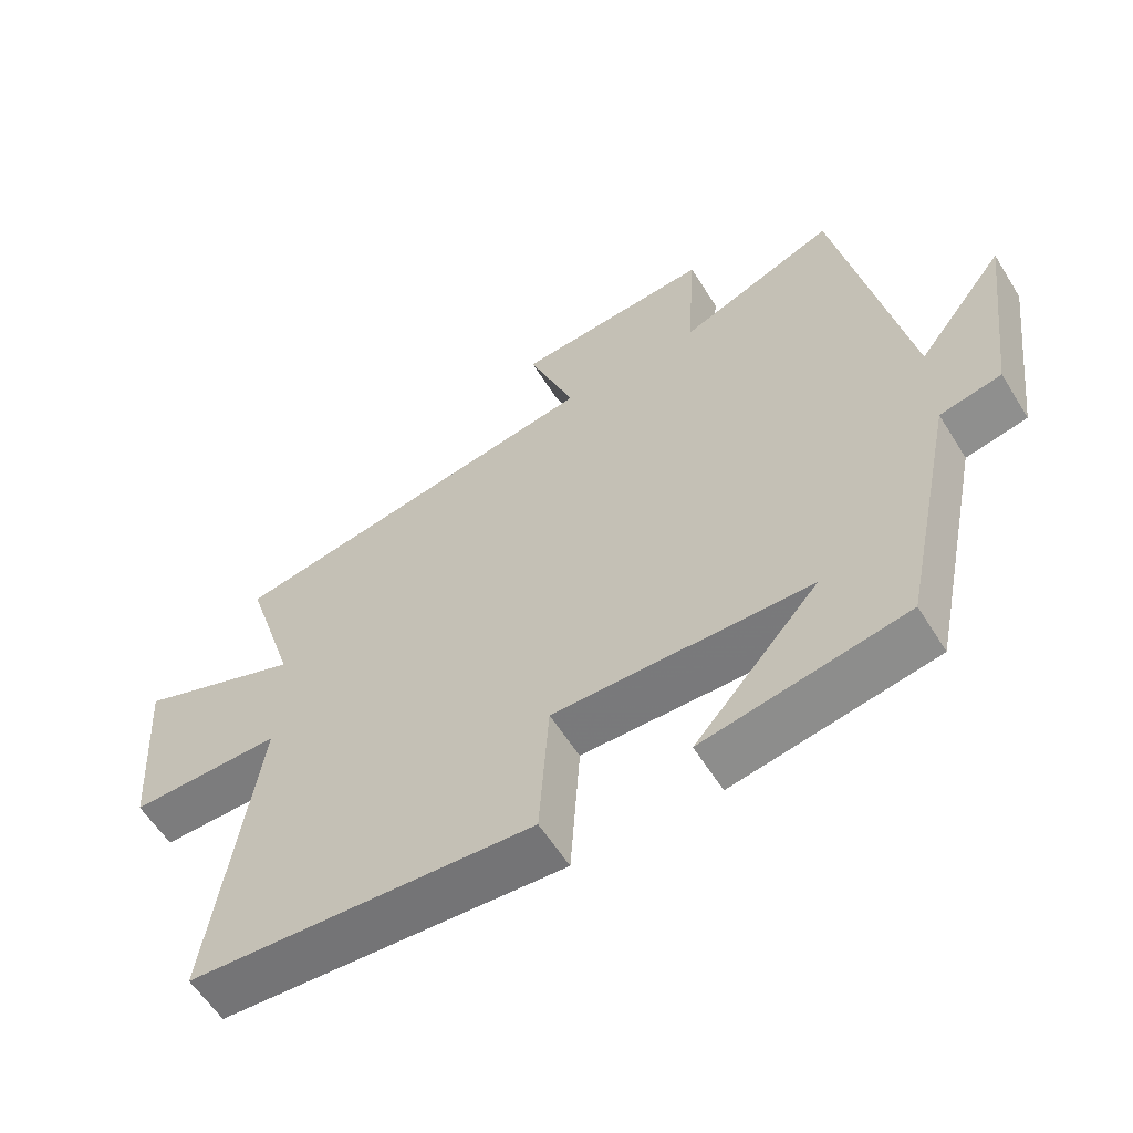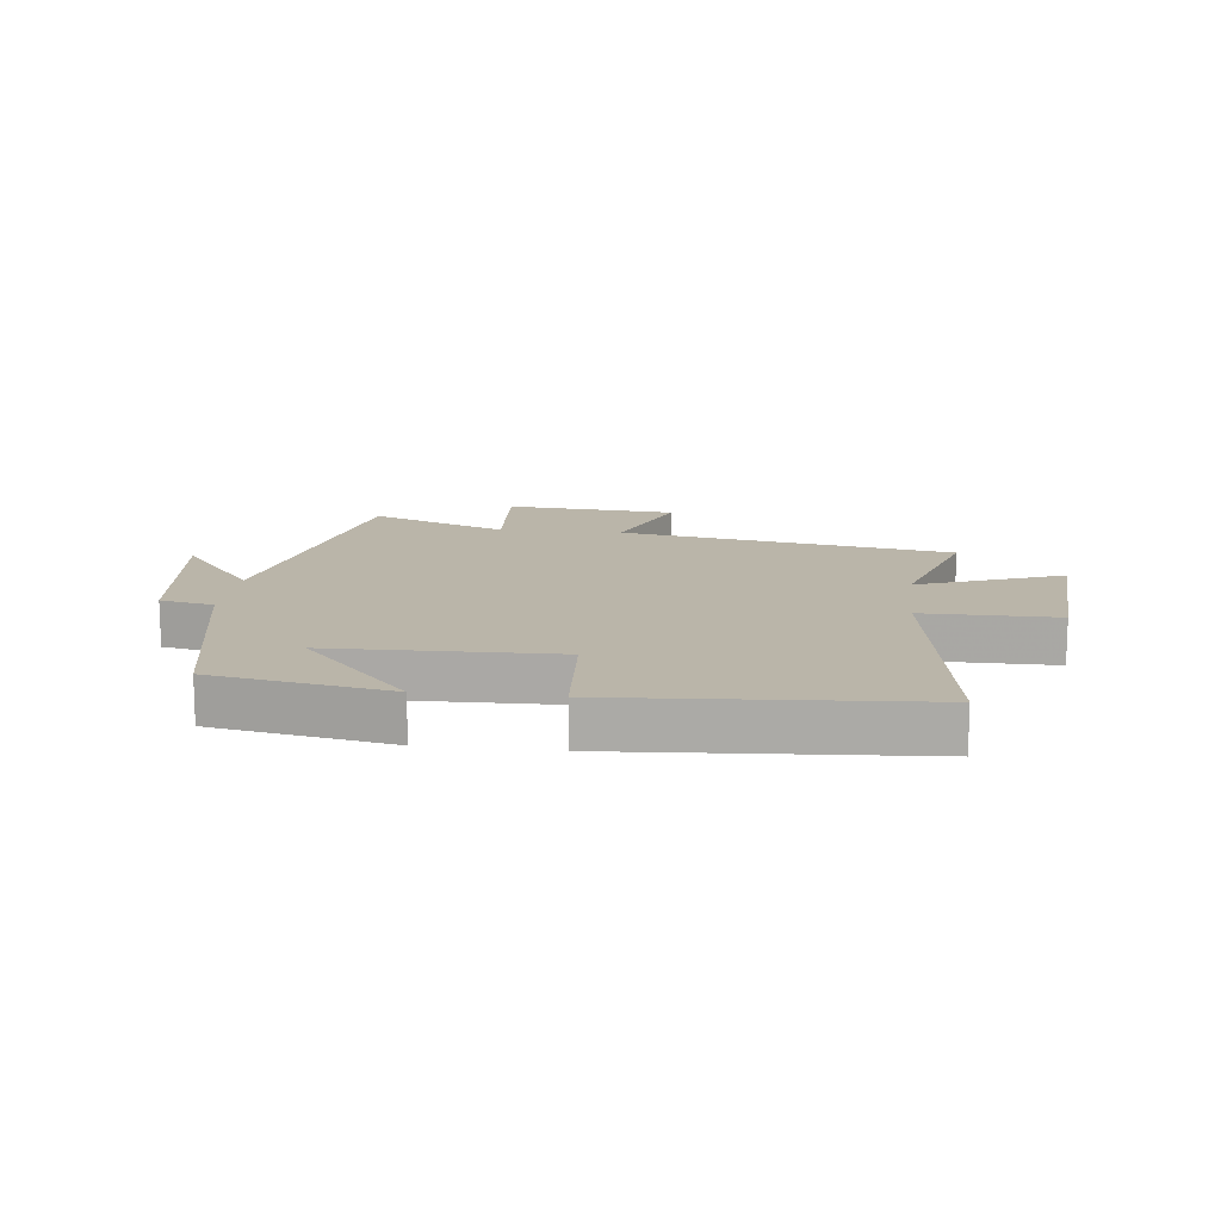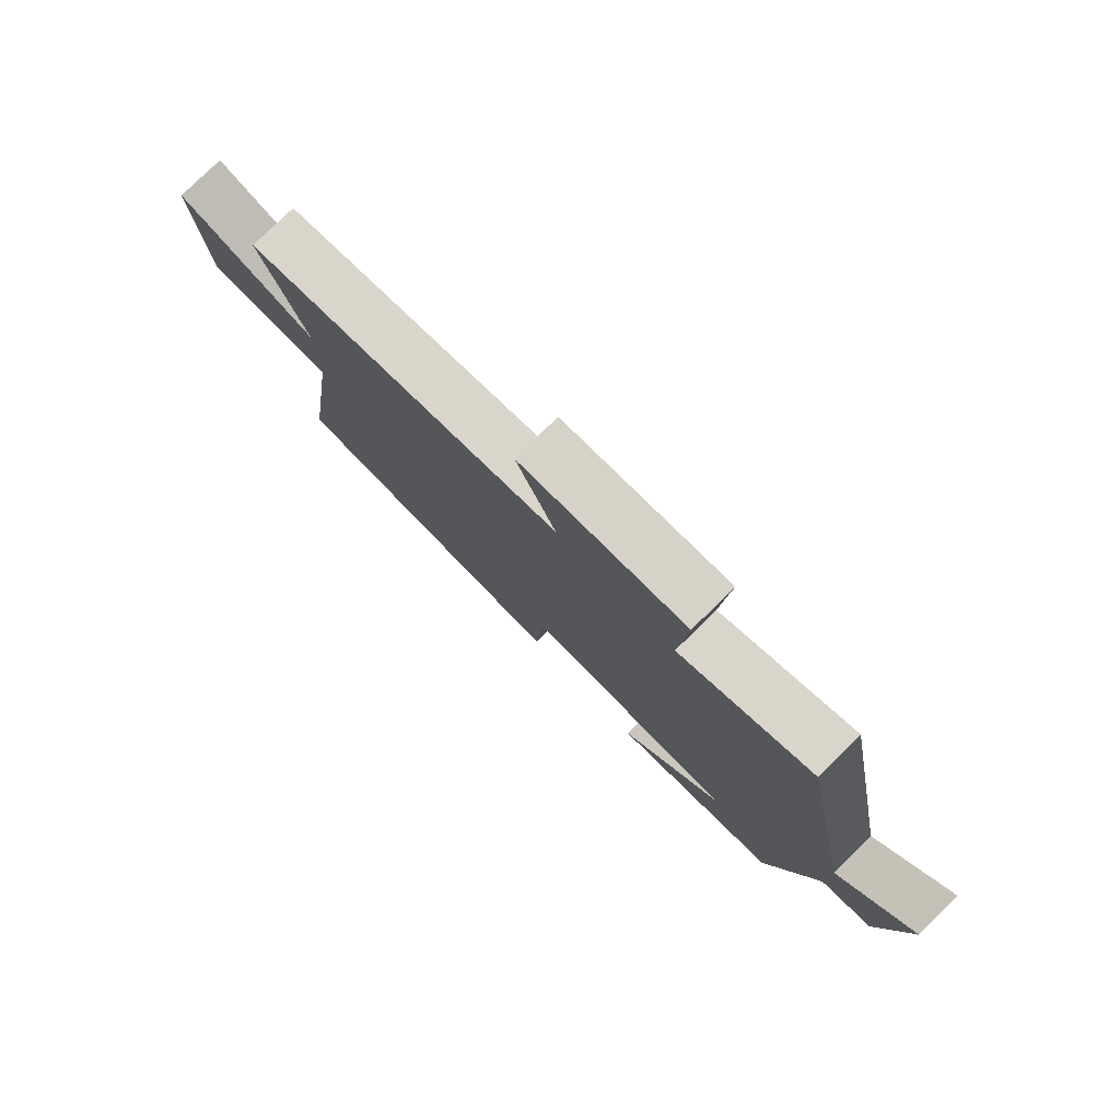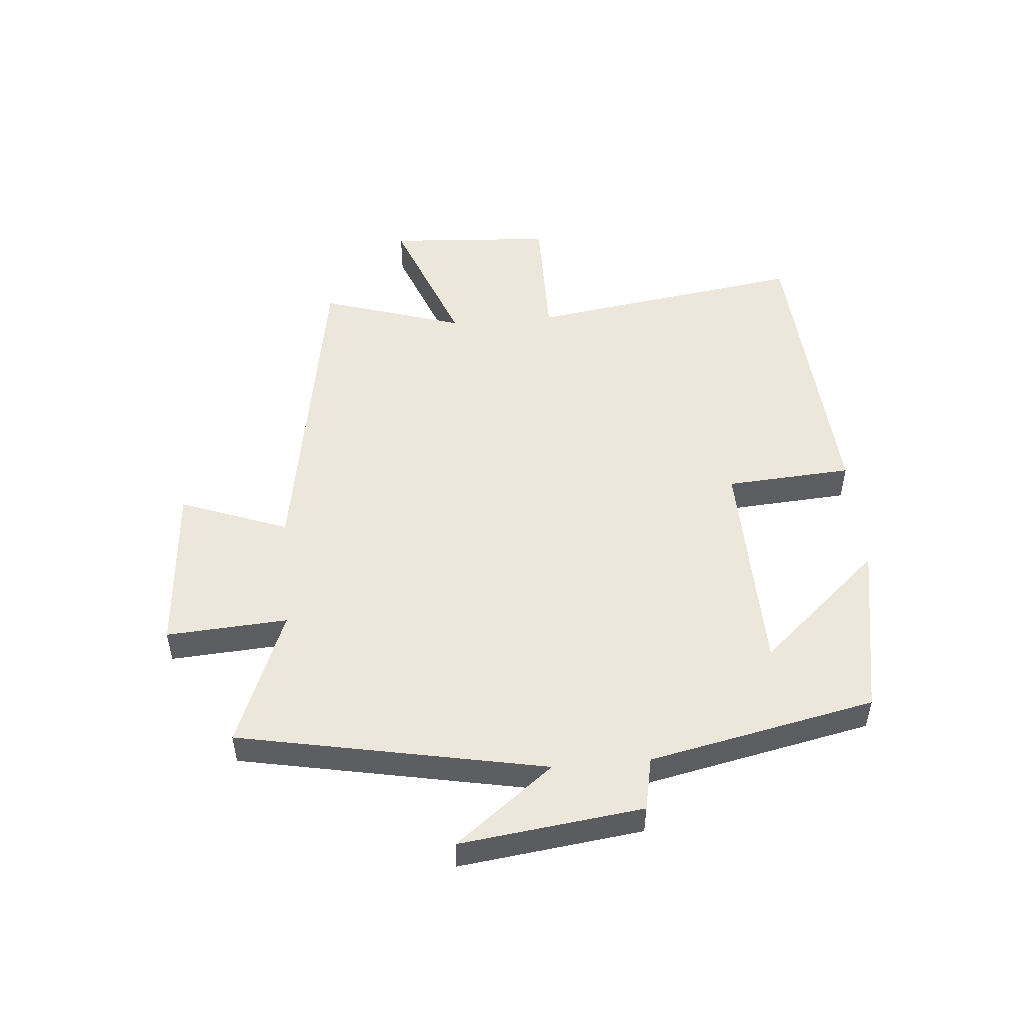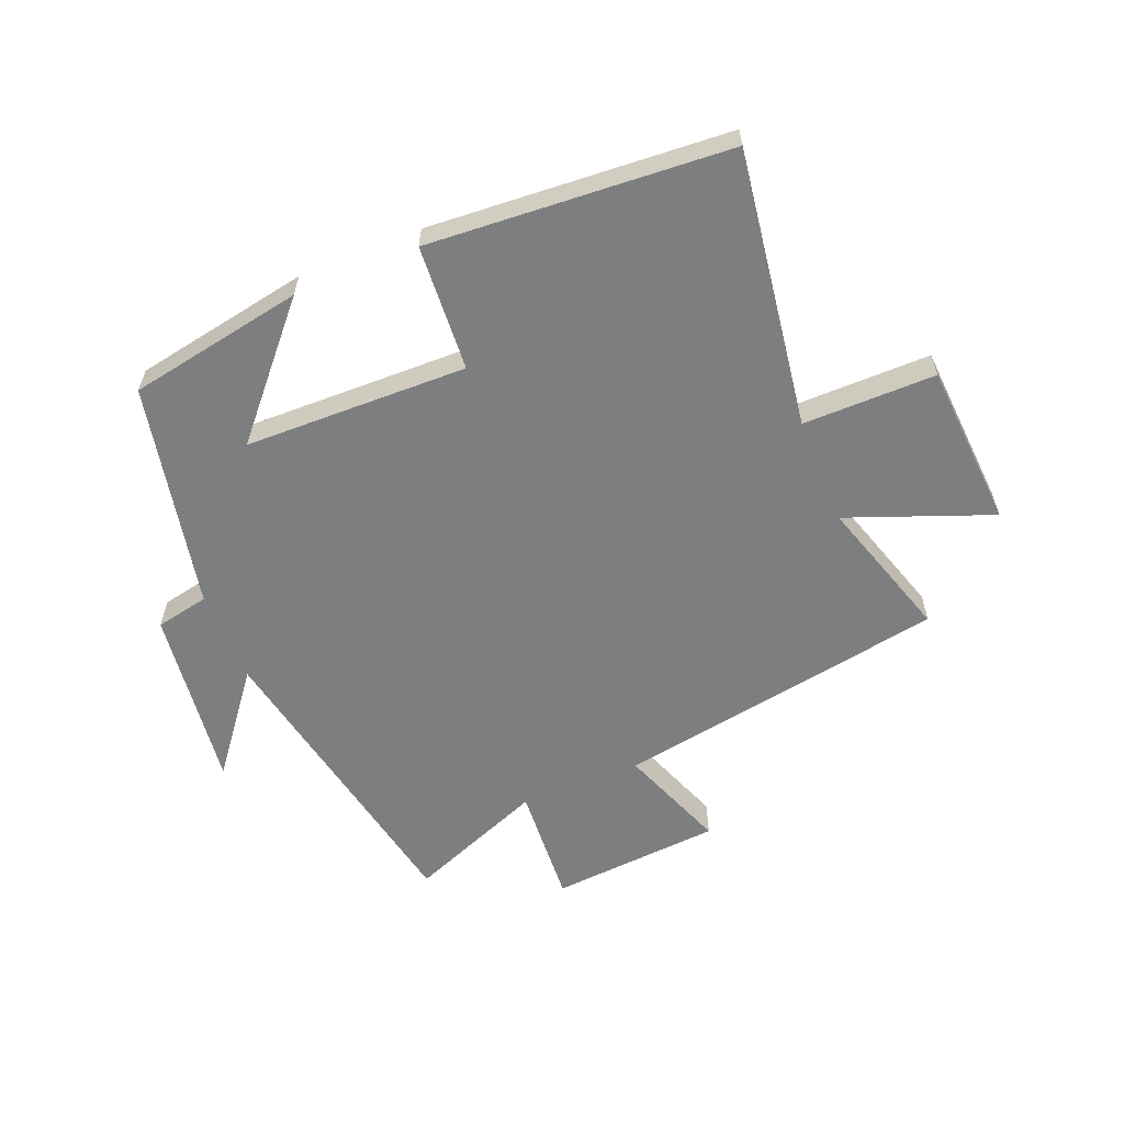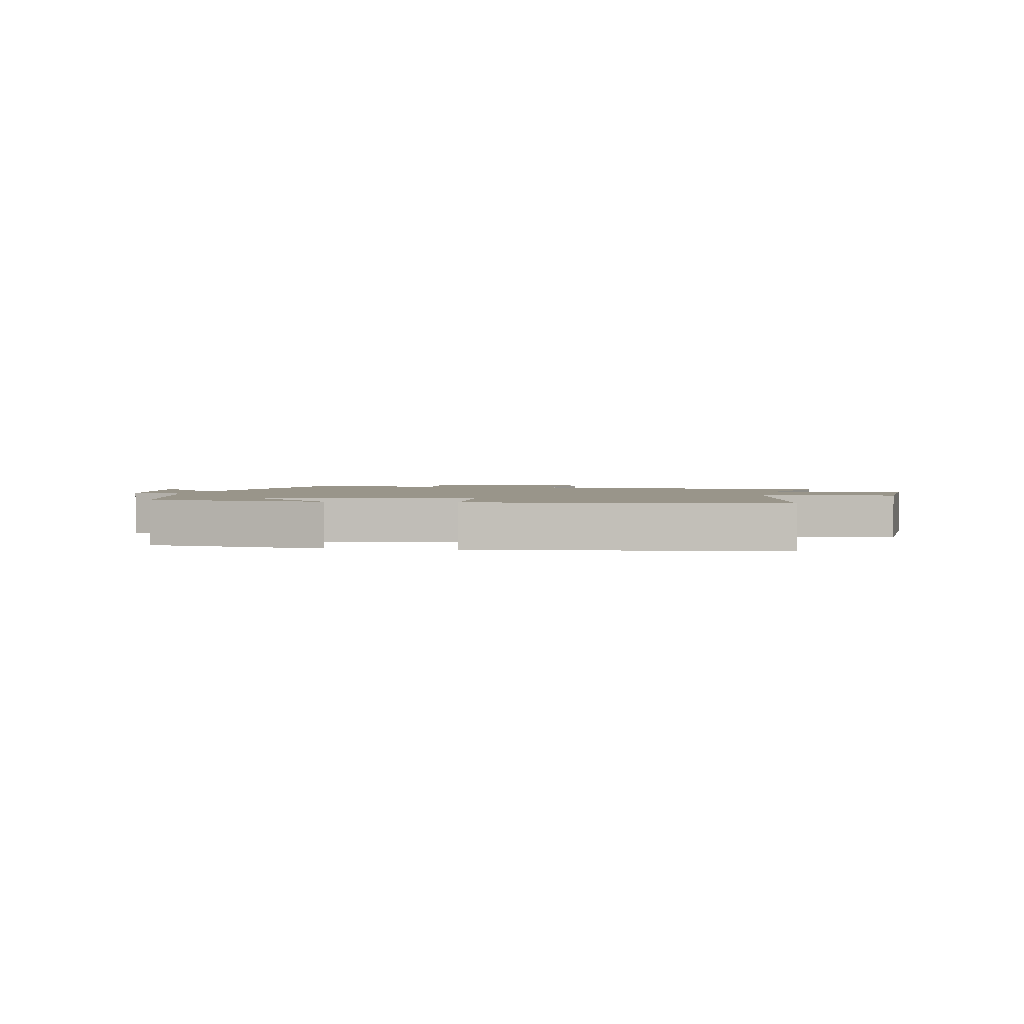
<metadata>
{"format":"obj","ext":"obj","renderer":"f3d","projection":"perspective","resolution":1024,"background":"white","views":[{"elev":-58.7,"azim":31.7,"up":"+Z"},{"elev":13.7,"azim":-173.4,"up":"+Y"},{"elev":78.8,"azim":45.5,"up":"+Z"},{"elev":50.7,"azim":85.1,"up":"+Y"},{"elev":-59.3,"azim":-157.8,"up":"+Y"},{"elev":2.0,"azim":-170.8,"up":"+Y"}]}
</metadata>
<code>
v -0.574 0.07 0.406
v -0.027 0.07 0.5
v -0.094 0.07 0.678
v 0.188 0.07 0.7
v 0.175 0.07 0.5
v 0.401 0.07 0.59
v 0.5 0.07 0.084
v 0.626 0.07 0.246
v 0.588 0.07 -0.056
v 0.5 0.07 -0.074
v 0.422 0.07 -0.447
v 0.132 0.07 -0.5
v 0.31 0.07 -0.3
v -0.058 0.07 -0.292
v -0.072 0.07 -0.5
v -0.567 0.07 -0.466
v -0.5 0.07 -0.009
v -0.719 0.07 -0.01
v -0.737 0.07 0.262
v -0.5 0.07 0.171
v -0.574 0 0.406
v -0.027 0 0.5
v -0.094 0 0.678
v 0.188 0 0.7
v 0.175 0 0.5
v 0.401 0 0.59
v 0.5 0 0.084
v 0.626 0 0.246
v 0.588 0 -0.056
v 0.5 0 -0.074
v 0.422 0 -0.447
v 0.132 0 -0.5
v 0.31 0 -0.3
v -0.058 0 -0.292
v -0.072 0 -0.5
v -0.567 0 -0.466
v -0.5 0 -0.009
v -0.719 0 -0.01
v -0.737 0 0.262
v -0.5 0 0.171
f 17 18 19 20
f 14 15 16 17
f 13 14 17 20
f 11 12 13
f 10 11 13
f 20 1 2
f 13 20 2
f 10 13 2
f 7 8 9 10
f 5 6 7 10
f 2 3 4 5
f 2 5 10
f 40 39 38 37
f 37 36 35 34
f 40 37 34 33
f 33 32 31
f 33 31 30
f 22 21 40
f 22 40 33
f 22 33 30
f 30 29 28 27
f 30 27 26 25
f 25 24 23 22
f 30 25 22
f 1 21 22 2
f 2 22 23 3
f 3 23 24 4
f 4 24 25 5
f 5 25 26 6
f 6 26 27 7
f 7 27 28 8
f 8 28 29 9
f 9 29 30 10
f 10 30 31 11
f 11 31 32 12
f 12 32 33 13
f 13 33 34 14
f 14 34 35 15
f 15 35 36 16
f 16 36 37 17
f 17 37 38 18
f 18 38 39 19
f 19 39 40 20
f 20 40 21 1

</code>
